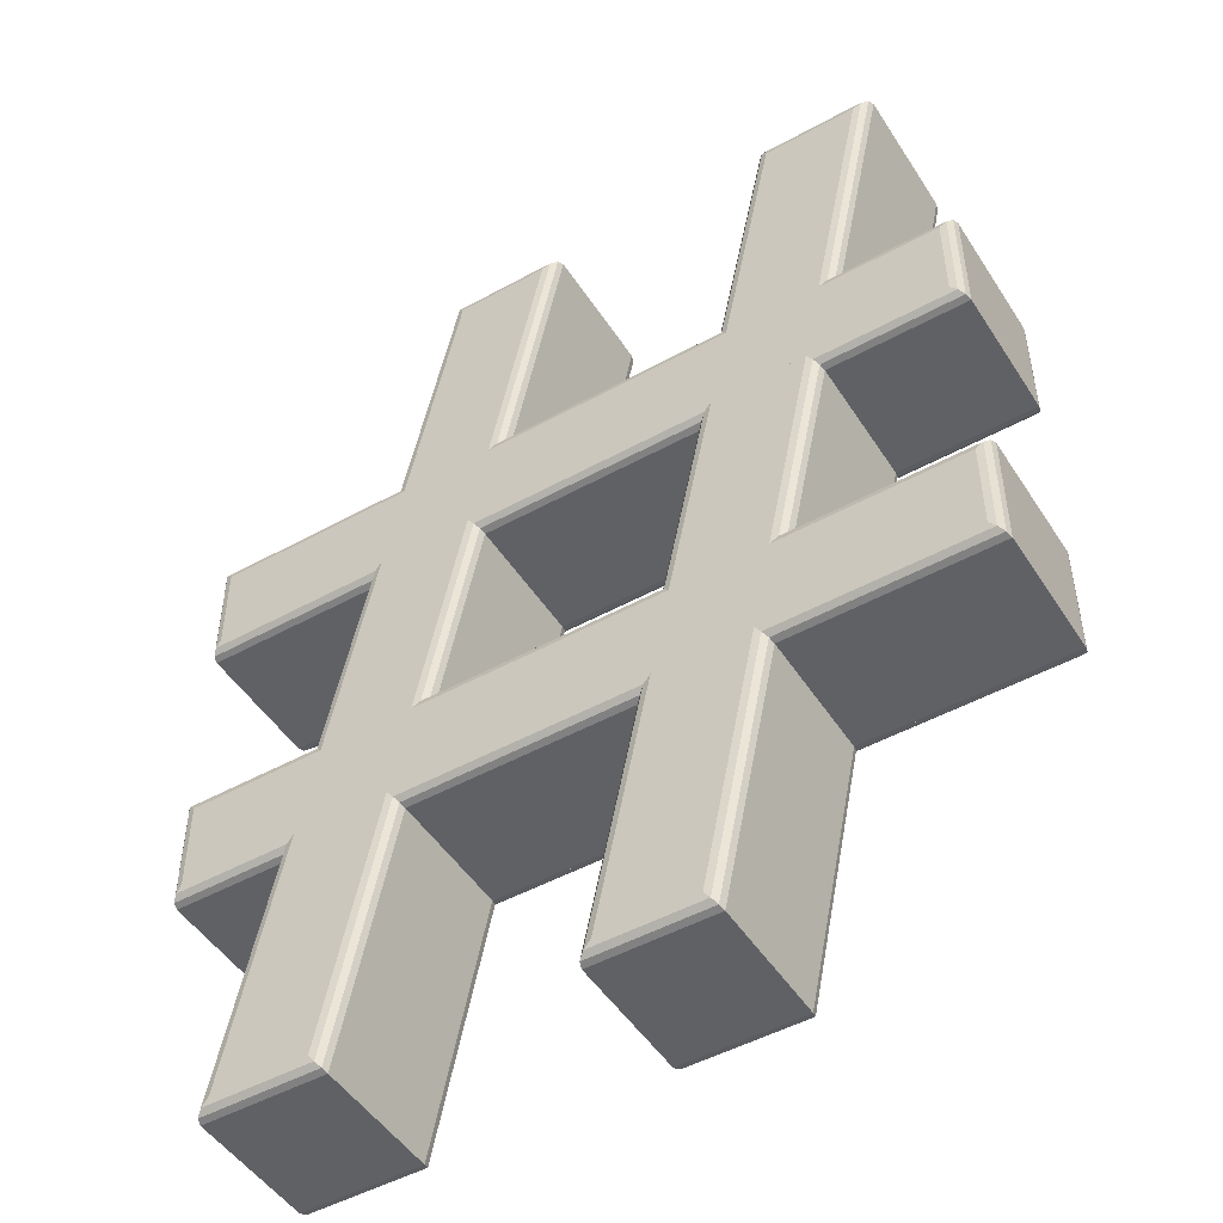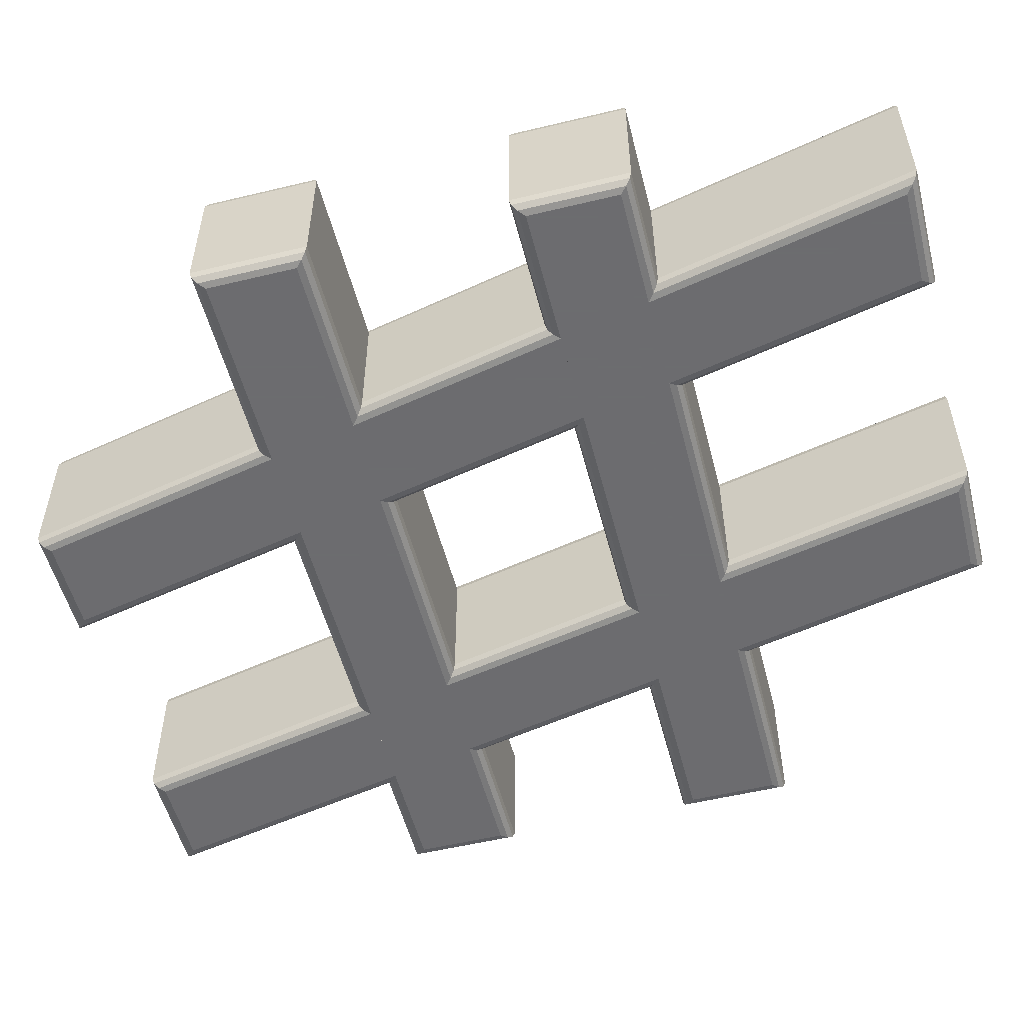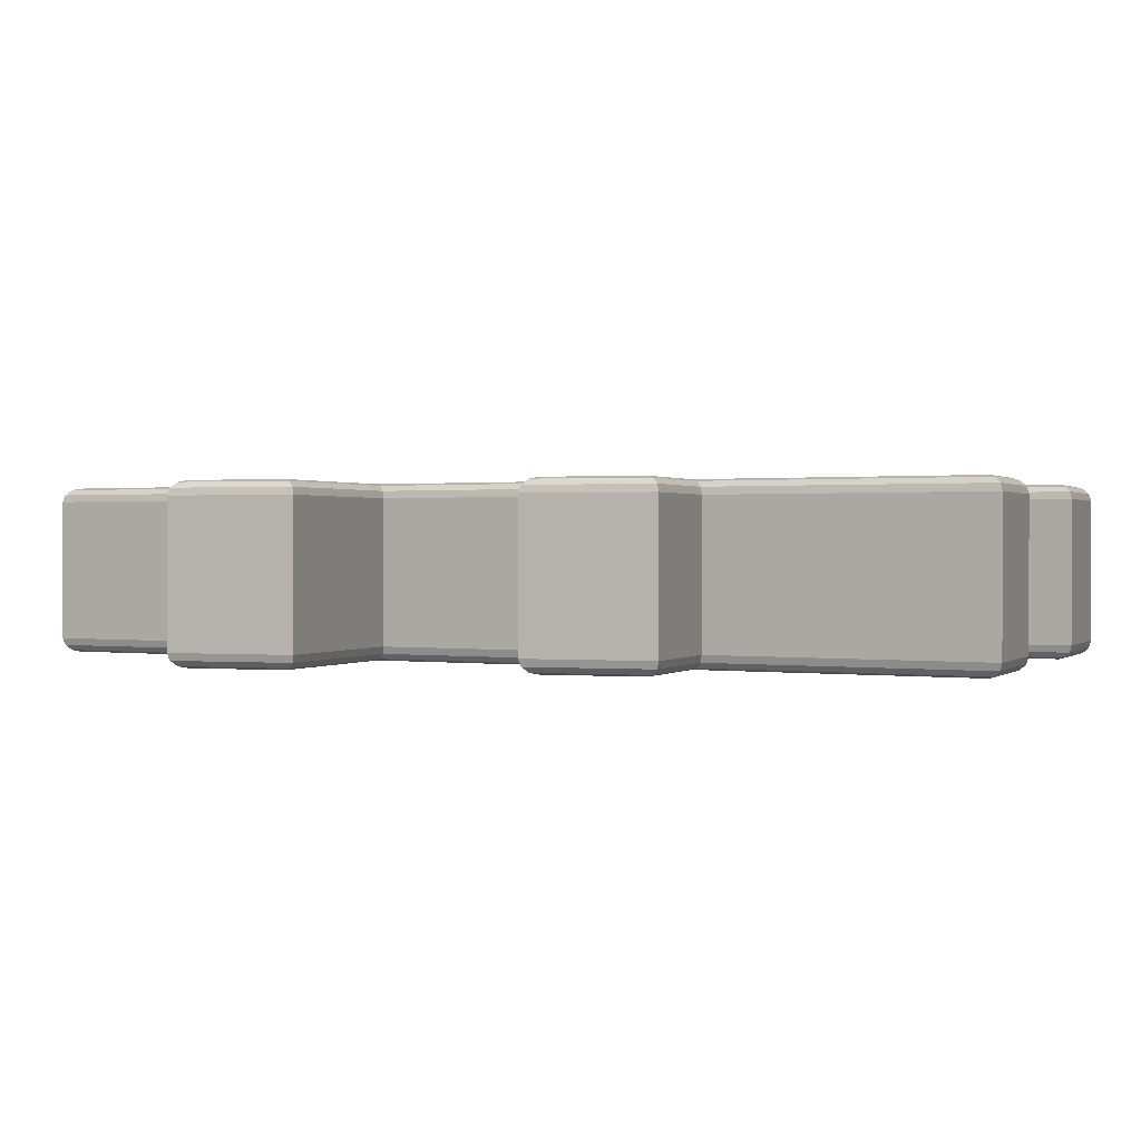
<metadata>
{"format":"obj","ext":"obj","renderer":"f3d","projection":"perspective","resolution":1024,"background":"white","views":[{"elev":-48.8,"azim":31.5,"up":"+Y"},{"elev":-53.8,"azim":104.4,"up":"+Z"},{"elev":0.6,"azim":-70.2,"up":"+Z"}]}
</metadata>
<code>
v 0.3215 0.5977 0.08498
v 0.5963 0.5977 0.08498
v 0.6544 0.8739 0.08498
v 0.7563 0.8739 0.08498
v 0.6983 0.5977 0.08498
v 0.8272 0.5977 0.08498
v 0.8272 0.5 0.08498
v 0.6784 0.5 0.08498
v 0.6275 0.2592 0.08498
v 0.8272 0.2592 0.08498
v 0.8272 0.1615 0.08498
v 0.6076 0.1615 0.08498
v 0.5496 -0.1147 0.08498
v 0.4476 -0.1147 0.08498
v 0.5056 0.1615 0.08498
v 0.2309 0.1615 0.08498
v 0.1728 -0.1147 0.08498
v 0.07082 -0.1147 0.08498
v 0.1289 0.1615 0.08498
v 0.001416 0.1615 0.08498
v 0.001416 0.2592 0.08498
v 0.1487 0.2592 0.08498
v 0.1997 0.5 0.08498
v 0.001416 0.5 0.08498
v 0.001416 0.5977 0.08498
v 0.2195 0.5977 0.08498
v 0.2776 0.8739 0.08498
v 0.3796 0.8739 0.08498
v 0.5255 0.2592 0.08498
v 0.5765 0.5 0.08498
v 0.3017 0.5 0.08498
v 0.2507 0.2592 0.08498
v 0.3215 0.5977 -0.08498
v 0.5963 0.5977 -0.08498
v 0.6544 0.8739 -0.08498
v 0.7563 0.8739 -0.08498
v 0.6983 0.5977 -0.08498
v 0.8272 0.5977 -0.08498
v 0.8272 0.5 -0.08498
v 0.6784 0.5 -0.08498
v 0.6275 0.2592 -0.08498
v 0.8272 0.2592 -0.08498
v 0.8272 0.1615 -0.08498
v 0.6076 0.1615 -0.08498
v 0.5496 -0.1147 -0.08498
v 0.4476 -0.1147 -0.08498
v 0.5056 0.1615 -0.08498
v 0.2309 0.1615 -0.08498
v 0.1728 -0.1147 -0.08498
v 0.07082 -0.1147 -0.08498
v 0.1289 0.1615 -0.08498
v 0.001416 0.1615 -0.08498
v 0.001416 0.2592 -0.08498
v 0.1487 0.2592 -0.08498
v 0.1997 0.5 -0.08498
v 0.001416 0.5 -0.08498
v 0.001416 0.5977 -0.08498
v 0.2195 0.5977 -0.08498
v 0.2776 0.8739 -0.08498
v 0.3796 0.8739 -0.08498
v 0.5255 0.2592 -0.08498
v 0.5765 0.5 -0.08498
v 0.3017 0.5 -0.08498
v 0.2507 0.2592 -0.08498
v 0.3215 0.5977 -0.08498
v 0.3302 0.6048 -0.08309
v 0.3366 0.61 -0.0779
v 0.339 0.6119 -0.07082
v 0.5963 0.5977 -0.08498
v 0.5906 0.6048 -0.08309
v 0.5863 0.61 -0.0779
v 0.5848 0.6119 -0.07082
v 0.6544 0.8739 -0.08498
v 0.6486 0.881 -0.08309
v 0.6444 0.8862 -0.0779
v 0.6429 0.8881 -0.07082
v 0.7563 0.8739 -0.08498
v 0.7651 0.881 -0.08309
v 0.7715 0.8862 -0.0779
v 0.7738 0.8881 -0.07082
v 0.6983 0.5977 -0.08498
v 0.707 0.6048 -0.08309
v 0.7134 0.61 -0.0779
v 0.7157 0.6119 -0.07082
v 0.8272 0.5977 -0.08498
v 0.8343 0.6048 -0.08309
v 0.8394 0.61 -0.0779
v 0.8413 0.6119 -0.07082
v 0.8272 0.5 -0.08498
v 0.8343 0.4929 -0.08309
v 0.8394 0.4877 -0.0779
v 0.8413 0.4858 -0.07082
v 0.6784 0.5 -0.08498
v 0.6842 0.4929 -0.08309
v 0.6884 0.4877 -0.0779
v 0.6899 0.4858 -0.07082
v 0.6275 0.2592 -0.08498
v 0.6362 0.2663 -0.08309
v 0.6426 0.2715 -0.0779
v 0.6449 0.2734 -0.07082
v 0.8272 0.2592 -0.08498
v 0.8343 0.2663 -0.08309
v 0.8394 0.2715 -0.0779
v 0.8413 0.2734 -0.07082
v 0.8272 0.1615 -0.08498
v 0.8343 0.1544 -0.08309
v 0.8394 0.1492 -0.0779
v 0.8413 0.1473 -0.07082
v 0.6076 0.1615 -0.08498
v 0.6134 0.1544 -0.08309
v 0.6176 0.1492 -0.0779
v 0.6191 0.1473 -0.07082
v 0.5496 -0.1147 -0.08498
v 0.5553 -0.1218 -0.08309
v 0.5595 -0.127 -0.0779
v 0.5611 -0.1289 -0.07082
v 0.4476 -0.1147 -0.08498
v 0.4389 -0.1218 -0.08309
v 0.4325 -0.127 -0.0779
v 0.4301 -0.1289 -0.07082
v 0.5056 0.1615 -0.08498
v 0.4969 0.1544 -0.08309
v 0.4905 0.1492 -0.0779
v 0.4882 0.1473 -0.07082
v 0.2309 0.1615 -0.08498
v 0.2366 0.1544 -0.08309
v 0.2408 0.1492 -0.0779
v 0.2424 0.1473 -0.07082
v 0.1728 -0.1147 -0.08498
v 0.1785 -0.1218 -0.08309
v 0.1828 -0.127 -0.0779
v 0.1843 -0.1289 -0.07082
v 0.07082 -0.1147 -0.08498
v 0.06209 -0.1218 -0.08309
v 0.05571 -0.127 -0.0779
v 0.05337 -0.1289 -0.07082
v 0.1289 0.1615 -0.08498
v 0.1202 0.1544 -0.08309
v 0.1138 0.1492 -0.0779
v 0.1114 0.1473 -0.07082
v 0.001416 0.1615 -0.08498
v -0.005666 0.1544 -0.08309
v -0.01085 0.1492 -0.0779
v -0.01275 0.1473 -0.07082
v 0.001416 0.2592 -0.08498
v -0.005666 0.2663 -0.08309
v -0.01085 0.2715 -0.0779
v -0.01275 0.2734 -0.07082
v 0.1487 0.2592 -0.08498
v 0.143 0.2663 -0.08309
v 0.1388 0.2715 -0.0779
v 0.1372 0.2734 -0.07082
v 0.1997 0.5 -0.08498
v 0.191 0.4929 -0.08309
v 0.1846 0.4877 -0.0779
v 0.1822 0.4858 -0.07082
v 0.001416 0.5 -0.08498
v -0.005666 0.4929 -0.08309
v -0.01085 0.4877 -0.0779
v -0.01275 0.4858 -0.07082
v 0.001416 0.5977 -0.08498
v -0.005666 0.6048 -0.08309
v -0.01085 0.61 -0.0779
v -0.01275 0.6119 -0.07082
v 0.2195 0.5977 -0.08498
v 0.2138 0.6048 -0.08309
v 0.2096 0.61 -0.0779
v 0.208 0.6119 -0.07082
v 0.2776 0.8739 -0.08498
v 0.2719 0.881 -0.08309
v 0.2677 0.8862 -0.0779
v 0.2661 0.8881 -0.07082
v 0.3796 0.8739 -0.08498
v 0.3883 0.881 -0.08309
v 0.3947 0.8862 -0.0779
v 0.397 0.8881 -0.07082
v 0.339 0.6119 -0.07082
v 0.339 0.6119 0.07082
v 0.5848 0.6119 -0.07082
v 0.5848 0.6119 0.07082
v 0.6429 0.8881 -0.07082
v 0.6429 0.8881 0.07082
v 0.7738 0.8881 -0.07082
v 0.7738 0.8881 0.07082
v 0.7157 0.6119 -0.07082
v 0.7157 0.6119 0.07082
v 0.8413 0.6119 -0.07082
v 0.8413 0.6119 0.07082
v 0.8413 0.4858 -0.07082
v 0.8413 0.4858 0.07082
v 0.6899 0.4858 -0.07082
v 0.6899 0.4858 0.07082
v 0.6449 0.2734 -0.07082
v 0.6449 0.2734 0.07082
v 0.8413 0.2734 -0.07082
v 0.8413 0.2734 0.07082
v 0.8413 0.1473 -0.07082
v 0.8413 0.1473 0.07082
v 0.6191 0.1473 -0.07082
v 0.6191 0.1473 0.07082
v 0.5611 -0.1289 -0.07082
v 0.5611 -0.1289 0.07082
v 0.4301 -0.1289 -0.07082
v 0.4301 -0.1289 0.07082
v 0.4882 0.1473 -0.07082
v 0.4882 0.1473 0.07082
v 0.2424 0.1473 -0.07082
v 0.2424 0.1473 0.07082
v 0.1843 -0.1289 -0.07082
v 0.1843 -0.1289 0.07082
v 0.05337 -0.1289 -0.07082
v 0.05337 -0.1289 0.07082
v 0.1114 0.1473 -0.07082
v 0.1114 0.1473 0.07082
v -0.01275 0.1473 -0.07082
v -0.01275 0.1473 0.07082
v -0.01275 0.2734 -0.07082
v -0.01275 0.2734 0.07082
v 0.1372 0.2734 -0.07082
v 0.1372 0.2734 0.07082
v 0.1822 0.4858 -0.07082
v 0.1822 0.4858 0.07082
v -0.01275 0.4858 -0.07082
v -0.01275 0.4858 0.07082
v -0.01275 0.6119 -0.07082
v -0.01275 0.6119 0.07082
v 0.208 0.6119 -0.07082
v 0.208 0.6119 0.07082
v 0.2661 0.8881 -0.07082
v 0.2661 0.8881 0.07082
v 0.397 0.8881 -0.07082
v 0.397 0.8881 0.07082
v 0.339 0.6119 0.07082
v 0.3366 0.61 0.0779
v 0.3302 0.6048 0.08309
v 0.3215 0.5977 0.08498
v 0.5848 0.6119 0.07082
v 0.5863 0.61 0.0779
v 0.5906 0.6048 0.08309
v 0.5963 0.5977 0.08498
v 0.6429 0.8881 0.07082
v 0.6444 0.8862 0.0779
v 0.6486 0.881 0.08309
v 0.6544 0.8739 0.08498
v 0.7738 0.8881 0.07082
v 0.7715 0.8862 0.0779
v 0.7651 0.881 0.08309
v 0.7563 0.8739 0.08498
v 0.7157 0.6119 0.07082
v 0.7134 0.61 0.0779
v 0.707 0.6048 0.08309
v 0.6983 0.5977 0.08498
v 0.8413 0.6119 0.07082
v 0.8394 0.61 0.0779
v 0.8343 0.6048 0.08309
v 0.8272 0.5977 0.08498
v 0.8413 0.4858 0.07082
v 0.8394 0.4877 0.0779
v 0.8343 0.4929 0.08309
v 0.8272 0.5 0.08498
v 0.6899 0.4858 0.07082
v 0.6884 0.4877 0.0779
v 0.6842 0.4929 0.08309
v 0.6784 0.5 0.08498
v 0.6449 0.2734 0.07082
v 0.6426 0.2715 0.0779
v 0.6362 0.2663 0.08309
v 0.6275 0.2592 0.08498
v 0.8413 0.2734 0.07082
v 0.8394 0.2715 0.0779
v 0.8343 0.2663 0.08309
v 0.8272 0.2592 0.08498
v 0.8413 0.1473 0.07082
v 0.8394 0.1492 0.0779
v 0.8343 0.1544 0.08309
v 0.8272 0.1615 0.08498
v 0.6191 0.1473 0.07082
v 0.6176 0.1492 0.0779
v 0.6134 0.1544 0.08309
v 0.6076 0.1615 0.08498
v 0.5611 -0.1289 0.07082
v 0.5595 -0.127 0.0779
v 0.5553 -0.1218 0.08309
v 0.5496 -0.1147 0.08498
v 0.4301 -0.1289 0.07082
v 0.4325 -0.127 0.0779
v 0.4389 -0.1218 0.08309
v 0.4476 -0.1147 0.08498
v 0.4882 0.1473 0.07082
v 0.4905 0.1492 0.0779
v 0.4969 0.1544 0.08309
v 0.5056 0.1615 0.08498
v 0.2424 0.1473 0.07082
v 0.2408 0.1492 0.0779
v 0.2366 0.1544 0.08309
v 0.2309 0.1615 0.08498
v 0.1843 -0.1289 0.07082
v 0.1828 -0.127 0.0779
v 0.1785 -0.1218 0.08309
v 0.1728 -0.1147 0.08498
v 0.05337 -0.1289 0.07082
v 0.05571 -0.127 0.0779
v 0.06209 -0.1218 0.08309
v 0.07082 -0.1147 0.08498
v 0.1114 0.1473 0.07082
v 0.1138 0.1492 0.0779
v 0.1202 0.1544 0.08309
v 0.1289 0.1615 0.08498
v -0.01275 0.1473 0.07082
v -0.01085 0.1492 0.0779
v -0.005666 0.1544 0.08309
v 0.001416 0.1615 0.08498
v -0.01275 0.2734 0.07082
v -0.01085 0.2715 0.0779
v -0.005666 0.2663 0.08309
v 0.001416 0.2592 0.08498
v 0.1372 0.2734 0.07082
v 0.1388 0.2715 0.0779
v 0.143 0.2663 0.08309
v 0.1487 0.2592 0.08498
v 0.1822 0.4858 0.07082
v 0.1846 0.4877 0.0779
v 0.191 0.4929 0.08309
v 0.1997 0.5 0.08498
v -0.01275 0.4858 0.07082
v -0.01085 0.4877 0.0779
v -0.005666 0.4929 0.08309
v 0.001416 0.5 0.08498
v -0.01275 0.6119 0.07082
v -0.01085 0.61 0.0779
v -0.005666 0.6048 0.08309
v 0.001416 0.5977 0.08498
v 0.208 0.6119 0.07082
v 0.2096 0.61 0.0779
v 0.2138 0.6048 0.08309
v 0.2195 0.5977 0.08498
v 0.2661 0.8881 0.07082
v 0.2677 0.8862 0.0779
v 0.2719 0.881 0.08309
v 0.2776 0.8739 0.08498
v 0.397 0.8881 0.07082
v 0.3947 0.8862 0.0779
v 0.3883 0.881 0.08309
v 0.3796 0.8739 0.08498
v 0.5255 0.2592 -0.08498
v 0.5197 0.2663 -0.08309
v 0.5155 0.2715 -0.0779
v 0.514 0.2734 -0.07082
v 0.5765 0.5 -0.08498
v 0.5677 0.4929 -0.08309
v 0.5613 0.4877 -0.0779
v 0.559 0.4858 -0.07082
v 0.3017 0.5 -0.08498
v 0.3074 0.4929 -0.08309
v 0.3116 0.4877 -0.0779
v 0.3132 0.4858 -0.07082
v 0.2507 0.2592 -0.08498
v 0.2594 0.2663 -0.08309
v 0.2658 0.2715 -0.0779
v 0.2682 0.2734 -0.07082
v 0.514 0.2734 -0.07082
v 0.514 0.2734 0.07082
v 0.559 0.4858 -0.07082
v 0.559 0.4858 0.07082
v 0.3132 0.4858 -0.07082
v 0.3132 0.4858 0.07082
v 0.2682 0.2734 -0.07082
v 0.2682 0.2734 0.07082
v 0.514 0.2734 0.07082
v 0.5155 0.2715 0.0779
v 0.5197 0.2663 0.08309
v 0.5255 0.2592 0.08498
v 0.559 0.4858 0.07082
v 0.5613 0.4877 0.0779
v 0.5677 0.4929 0.08309
v 0.5765 0.5 0.08498
v 0.3132 0.4858 0.07082
v 0.3116 0.4877 0.0779
v 0.3074 0.4929 0.08309
v 0.3017 0.5 0.08498
v 0.2682 0.2734 0.07082
v 0.2658 0.2715 0.0779
v 0.2594 0.2663 0.08309
v 0.2507 0.2592 0.08498
f 26 28 27
f 26 1 28
f 2 4 3
f 2 5 4
f 24 26 25
f 24 1 26
f 2 1 24
f 24 5 2
f 24 6 5
f 24 7 6
f 23 7 24
f 22 31 23
f 31 7 23
f 22 32 31
f 30 7 31
f 29 8 30
f 8 7 30
f 29 9 8
f 20 22 21
f 20 32 22
f 20 29 32
f 20 9 29
f 20 10 9
f 20 11 10
f 19 11 20
f 18 16 19
f 16 11 19
f 18 17 16
f 15 11 16
f 14 12 15
f 12 11 15
f 14 13 12
f 58 60 59
f 58 33 60
f 34 36 35
f 34 37 36
f 56 58 57
f 56 33 58
f 56 34 33
f 56 37 34
f 56 38 37
f 56 39 38
f 55 39 56
f 54 63 55
f 63 39 55
f 54 64 63
f 62 39 63
f 61 40 62
f 40 39 62
f 61 41 40
f 52 54 53
f 52 64 54
f 52 61 64
f 52 41 61
f 52 42 41
f 52 43 42
f 51 43 52
f 50 48 51
f 48 43 51
f 50 49 48
f 47 43 48
f 46 44 47
f 44 43 47
f 46 45 44
f 384 372 383
f 372 371 383
f 383 371 382
f 371 370 382
f 382 370 381
f 370 369 381
f 380 384 383
f 380 383 379
f 379 383 382
f 379 382 378
f 378 382 381
f 378 381 377
f 376 380 375
f 380 379 375
f 375 379 374
f 379 378 374
f 374 378 373
f 378 377 373
f 372 376 375
f 372 375 371
f 371 375 374
f 371 374 370
f 370 374 373
f 370 373 369
f 368 362 361
f 368 361 367
f 366 368 367
f 366 367 365
f 364 366 365
f 364 365 363
f 362 364 363
f 362 363 361
f 360 348 347
f 360 347 359
f 359 347 346
f 359 346 358
f 358 346 345
f 358 345 357
f 356 360 355
f 360 359 355
f 355 359 354
f 359 358 354
f 354 358 353
f 358 357 353
f 352 356 355
f 352 355 351
f 351 355 354
f 351 354 350
f 350 354 353
f 350 353 349
f 348 352 347
f 352 351 347
f 347 351 346
f 351 350 346
f 346 350 345
f 350 349 345
f 344 236 235
f 344 235 343
f 343 235 234
f 343 234 342
f 342 234 233
f 342 233 341
f 340 344 339
f 344 343 339
f 339 343 338
f 343 342 338
f 338 342 337
f 342 341 337
f 336 340 335
f 340 339 335
f 335 339 334
f 339 338 334
f 334 338 333
f 338 337 333
f 332 336 335
f 332 335 331
f 331 335 334
f 331 334 330
f 330 334 333
f 330 333 329
f 328 332 331
f 328 331 327
f 327 331 330
f 327 330 326
f 326 330 329
f 326 329 325
f 324 328 323
f 328 327 323
f 323 327 322
f 327 326 322
f 322 326 321
f 326 325 321
f 320 324 323
f 320 323 319
f 319 323 322
f 319 322 318
f 318 322 321
f 318 321 317
f 316 320 319
f 316 319 315
f 315 319 318
f 315 318 314
f 314 318 317
f 314 317 313
f 312 316 315
f 312 315 311
f 311 315 314
f 311 314 310
f 310 314 313
f 310 313 309
f 308 312 307
f 312 311 307
f 307 311 306
f 311 310 306
f 306 310 305
f 310 309 305
f 304 308 307
f 304 307 303
f 303 307 306
f 303 306 302
f 302 306 305
f 302 305 301
f 300 304 299
f 304 303 299
f 299 303 298
f 303 302 298
f 298 302 297
f 302 301 297
f 296 300 295
f 300 299 295
f 295 299 294
f 299 298 294
f 294 298 293
f 298 297 293
f 292 296 291
f 296 295 291
f 291 295 290
f 295 294 290
f 290 294 289
f 294 293 289
f 288 292 291
f 288 291 287
f 287 291 290
f 287 290 286
f 286 290 289
f 286 289 285
f 284 288 283
f 288 287 283
f 283 287 282
f 287 286 282
f 282 286 281
f 286 285 281
f 280 284 279
f 284 283 279
f 279 283 278
f 283 282 278
f 278 282 277
f 282 281 277
f 276 280 279
f 276 279 275
f 275 279 278
f 275 278 274
f 274 278 277
f 274 277 273
f 272 276 275
f 272 275 271
f 271 275 274
f 271 274 270
f 270 274 273
f 270 273 269
f 268 272 267
f 272 271 267
f 267 271 266
f 271 270 266
f 266 270 265
f 270 269 265
f 264 268 267
f 264 267 263
f 263 267 266
f 263 266 262
f 262 266 265
f 262 265 261
f 260 264 263
f 260 263 259
f 259 263 262
f 259 262 258
f 258 262 261
f 258 261 257
f 256 260 259
f 256 259 255
f 255 259 258
f 255 258 254
f 254 258 257
f 254 257 253
f 252 256 251
f 256 255 251
f 251 255 250
f 255 254 250
f 250 254 249
f 254 253 249
f 248 252 251
f 248 251 247
f 247 251 250
f 247 250 246
f 246 250 249
f 246 249 245
f 244 248 243
f 248 247 243
f 243 247 242
f 247 246 242
f 242 246 241
f 246 245 241
f 240 244 239
f 244 243 239
f 239 243 238
f 243 242 238
f 238 242 237
f 242 241 237
f 236 240 235
f 240 239 235
f 235 239 234
f 239 238 234
f 234 238 233
f 238 237 233
f 232 178 177
f 232 177 231
f 230 232 231
f 230 231 229
f 228 230 229
f 228 229 227
f 226 228 227
f 226 227 225
f 224 226 225
f 224 225 223
f 222 224 223
f 222 223 221
f 220 222 221
f 220 221 219
f 218 220 219
f 218 219 217
f 216 218 217
f 216 217 215
f 214 216 215
f 214 215 213
f 212 214 213
f 212 213 211
f 210 212 211
f 210 211 209
f 208 210 209
f 208 209 207
f 206 208 207
f 206 207 205
f 204 206 205
f 204 205 203
f 202 204 203
f 202 203 201
f 200 202 201
f 200 201 199
f 198 200 199
f 198 199 197
f 196 198 197
f 196 197 195
f 194 196 195
f 194 195 193
f 192 194 193
f 192 193 191
f 190 192 191
f 190 191 189
f 188 190 189
f 188 189 187
f 186 188 187
f 186 187 185
f 184 186 185
f 184 185 183
f 182 184 183
f 182 183 181
f 180 182 181
f 180 181 179
f 178 180 179
f 178 179 177
f 176 68 175
f 68 67 175
f 175 67 174
f 67 66 174
f 174 66 173
f 66 65 173
f 172 176 175
f 172 175 171
f 171 175 174
f 171 174 170
f 170 174 173
f 170 173 169
f 168 172 171
f 168 171 167
f 167 171 170
f 167 170 166
f 166 170 169
f 166 169 165
f 164 168 163
f 168 167 163
f 163 167 162
f 167 166 162
f 162 166 161
f 166 165 161
f 160 164 163
f 160 163 159
f 159 163 162
f 159 162 158
f 158 162 161
f 158 161 157
f 156 160 159
f 156 159 155
f 155 159 158
f 155 158 154
f 154 158 157
f 154 157 153
f 152 156 151
f 156 155 151
f 151 155 150
f 155 154 150
f 150 154 149
f 154 153 149
f 148 152 147
f 152 151 147
f 147 151 146
f 151 150 146
f 146 150 145
f 150 149 145
f 144 148 147
f 144 147 143
f 143 147 146
f 143 146 142
f 142 146 145
f 142 145 141
f 140 144 143
f 140 143 139
f 139 143 142
f 139 142 138
f 138 142 141
f 138 141 137
f 136 140 135
f 140 139 135
f 135 139 134
f 139 138 134
f 134 138 133
f 138 137 133
f 132 136 135
f 132 135 131
f 131 135 134
f 131 134 130
f 130 134 133
f 130 133 129
f 128 132 131
f 128 131 127
f 127 131 130
f 127 130 126
f 126 130 129
f 126 129 125
f 124 128 127
f 124 127 123
f 123 127 126
f 123 126 122
f 122 126 125
f 122 125 121
f 120 124 119
f 124 123 119
f 119 123 118
f 123 122 118
f 118 122 117
f 122 121 117
f 116 120 119
f 116 119 115
f 115 119 118
f 115 118 114
f 114 118 117
f 114 117 113
f 112 116 115
f 112 115 111
f 111 115 114
f 111 114 110
f 110 114 113
f 110 113 109
f 108 112 107
f 112 111 107
f 107 111 106
f 111 110 106
f 106 110 105
f 110 109 105
f 104 108 107
f 104 107 103
f 103 107 106
f 103 106 102
f 102 106 105
f 102 105 101
f 100 104 103
f 100 103 99
f 99 103 102
f 99 102 98
f 98 102 101
f 98 101 97
f 96 100 95
f 100 99 95
f 95 99 94
f 99 98 94
f 94 98 93
f 98 97 93
f 92 96 91
f 96 95 91
f 91 95 90
f 95 94 90
f 90 94 89
f 94 93 89
f 88 92 91
f 88 91 87
f 87 91 90
f 87 90 86
f 86 90 89
f 86 89 85
f 84 88 87
f 84 87 83
f 83 87 86
f 83 86 82
f 82 86 85
f 82 85 81
f 80 84 79
f 84 83 79
f 79 83 78
f 83 82 78
f 78 82 77
f 82 81 77
f 76 80 79
f 76 79 75
f 75 79 78
f 75 78 74
f 74 78 77
f 74 77 73
f 72 76 75
f 72 75 71
f 71 75 74
f 71 74 70
f 70 74 73
f 70 73 69
f 68 72 71
f 68 71 67
f 67 71 70
f 67 70 66
f 66 70 69
f 66 69 65

</code>
